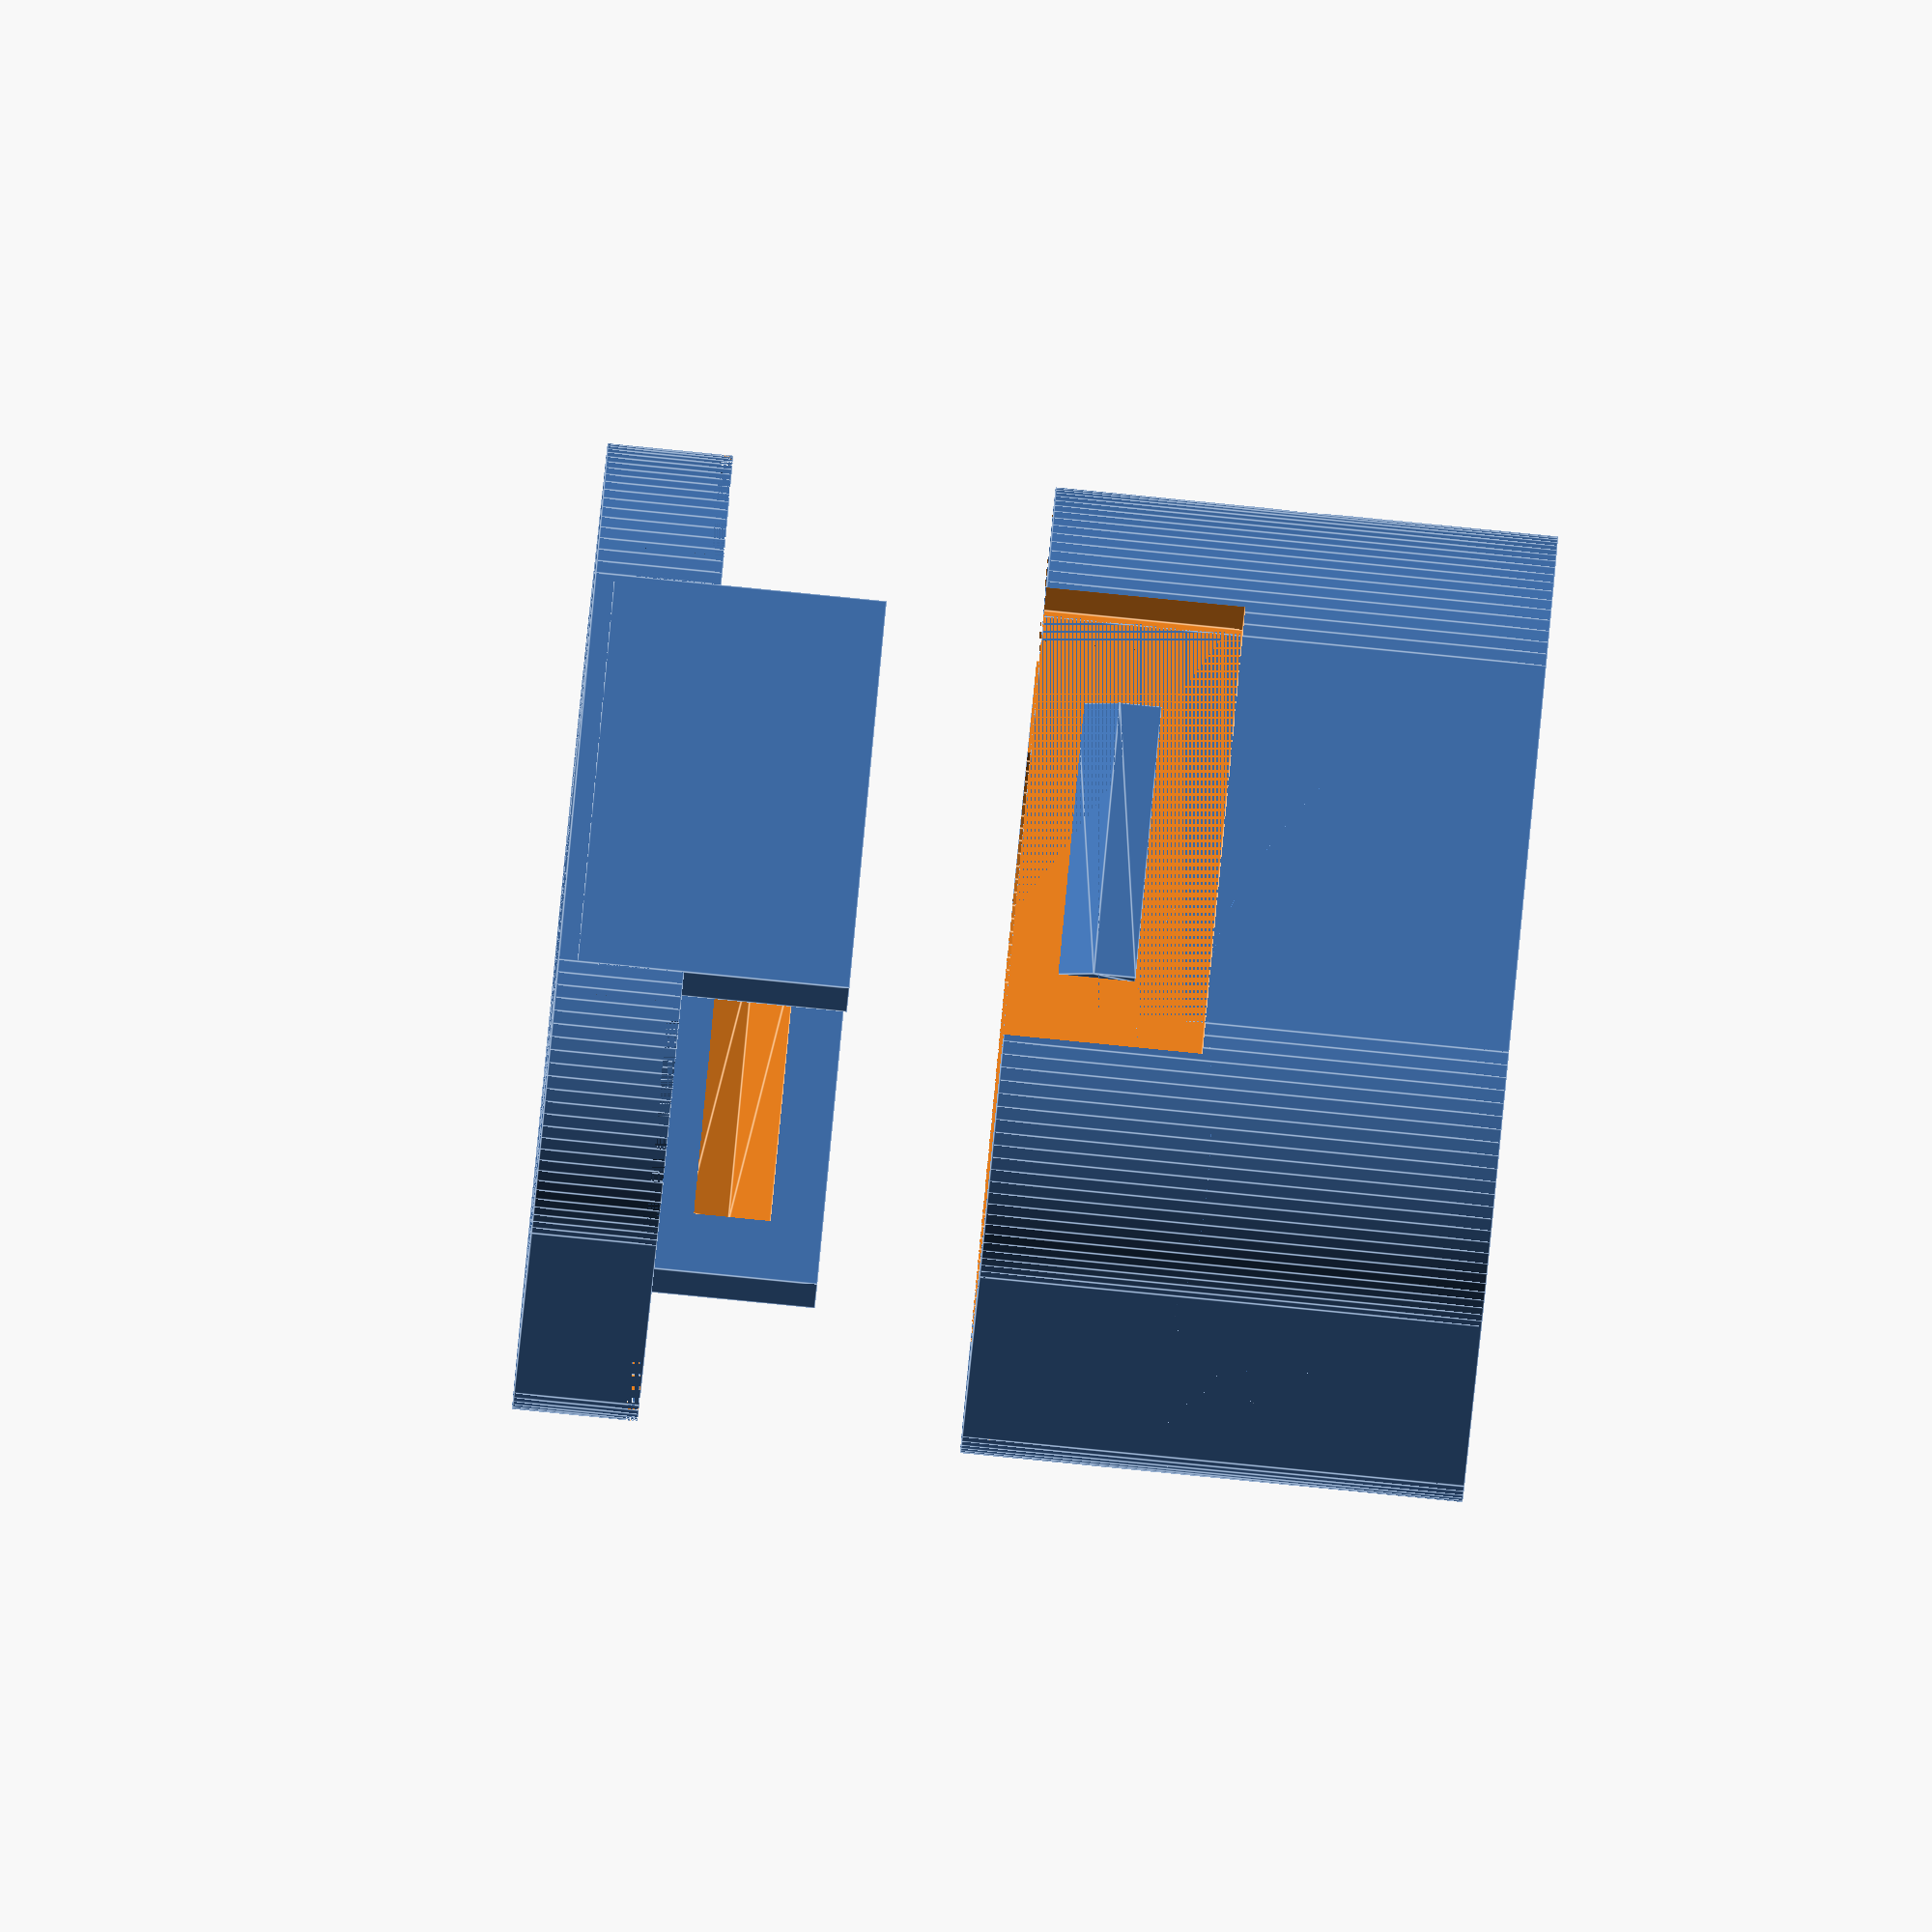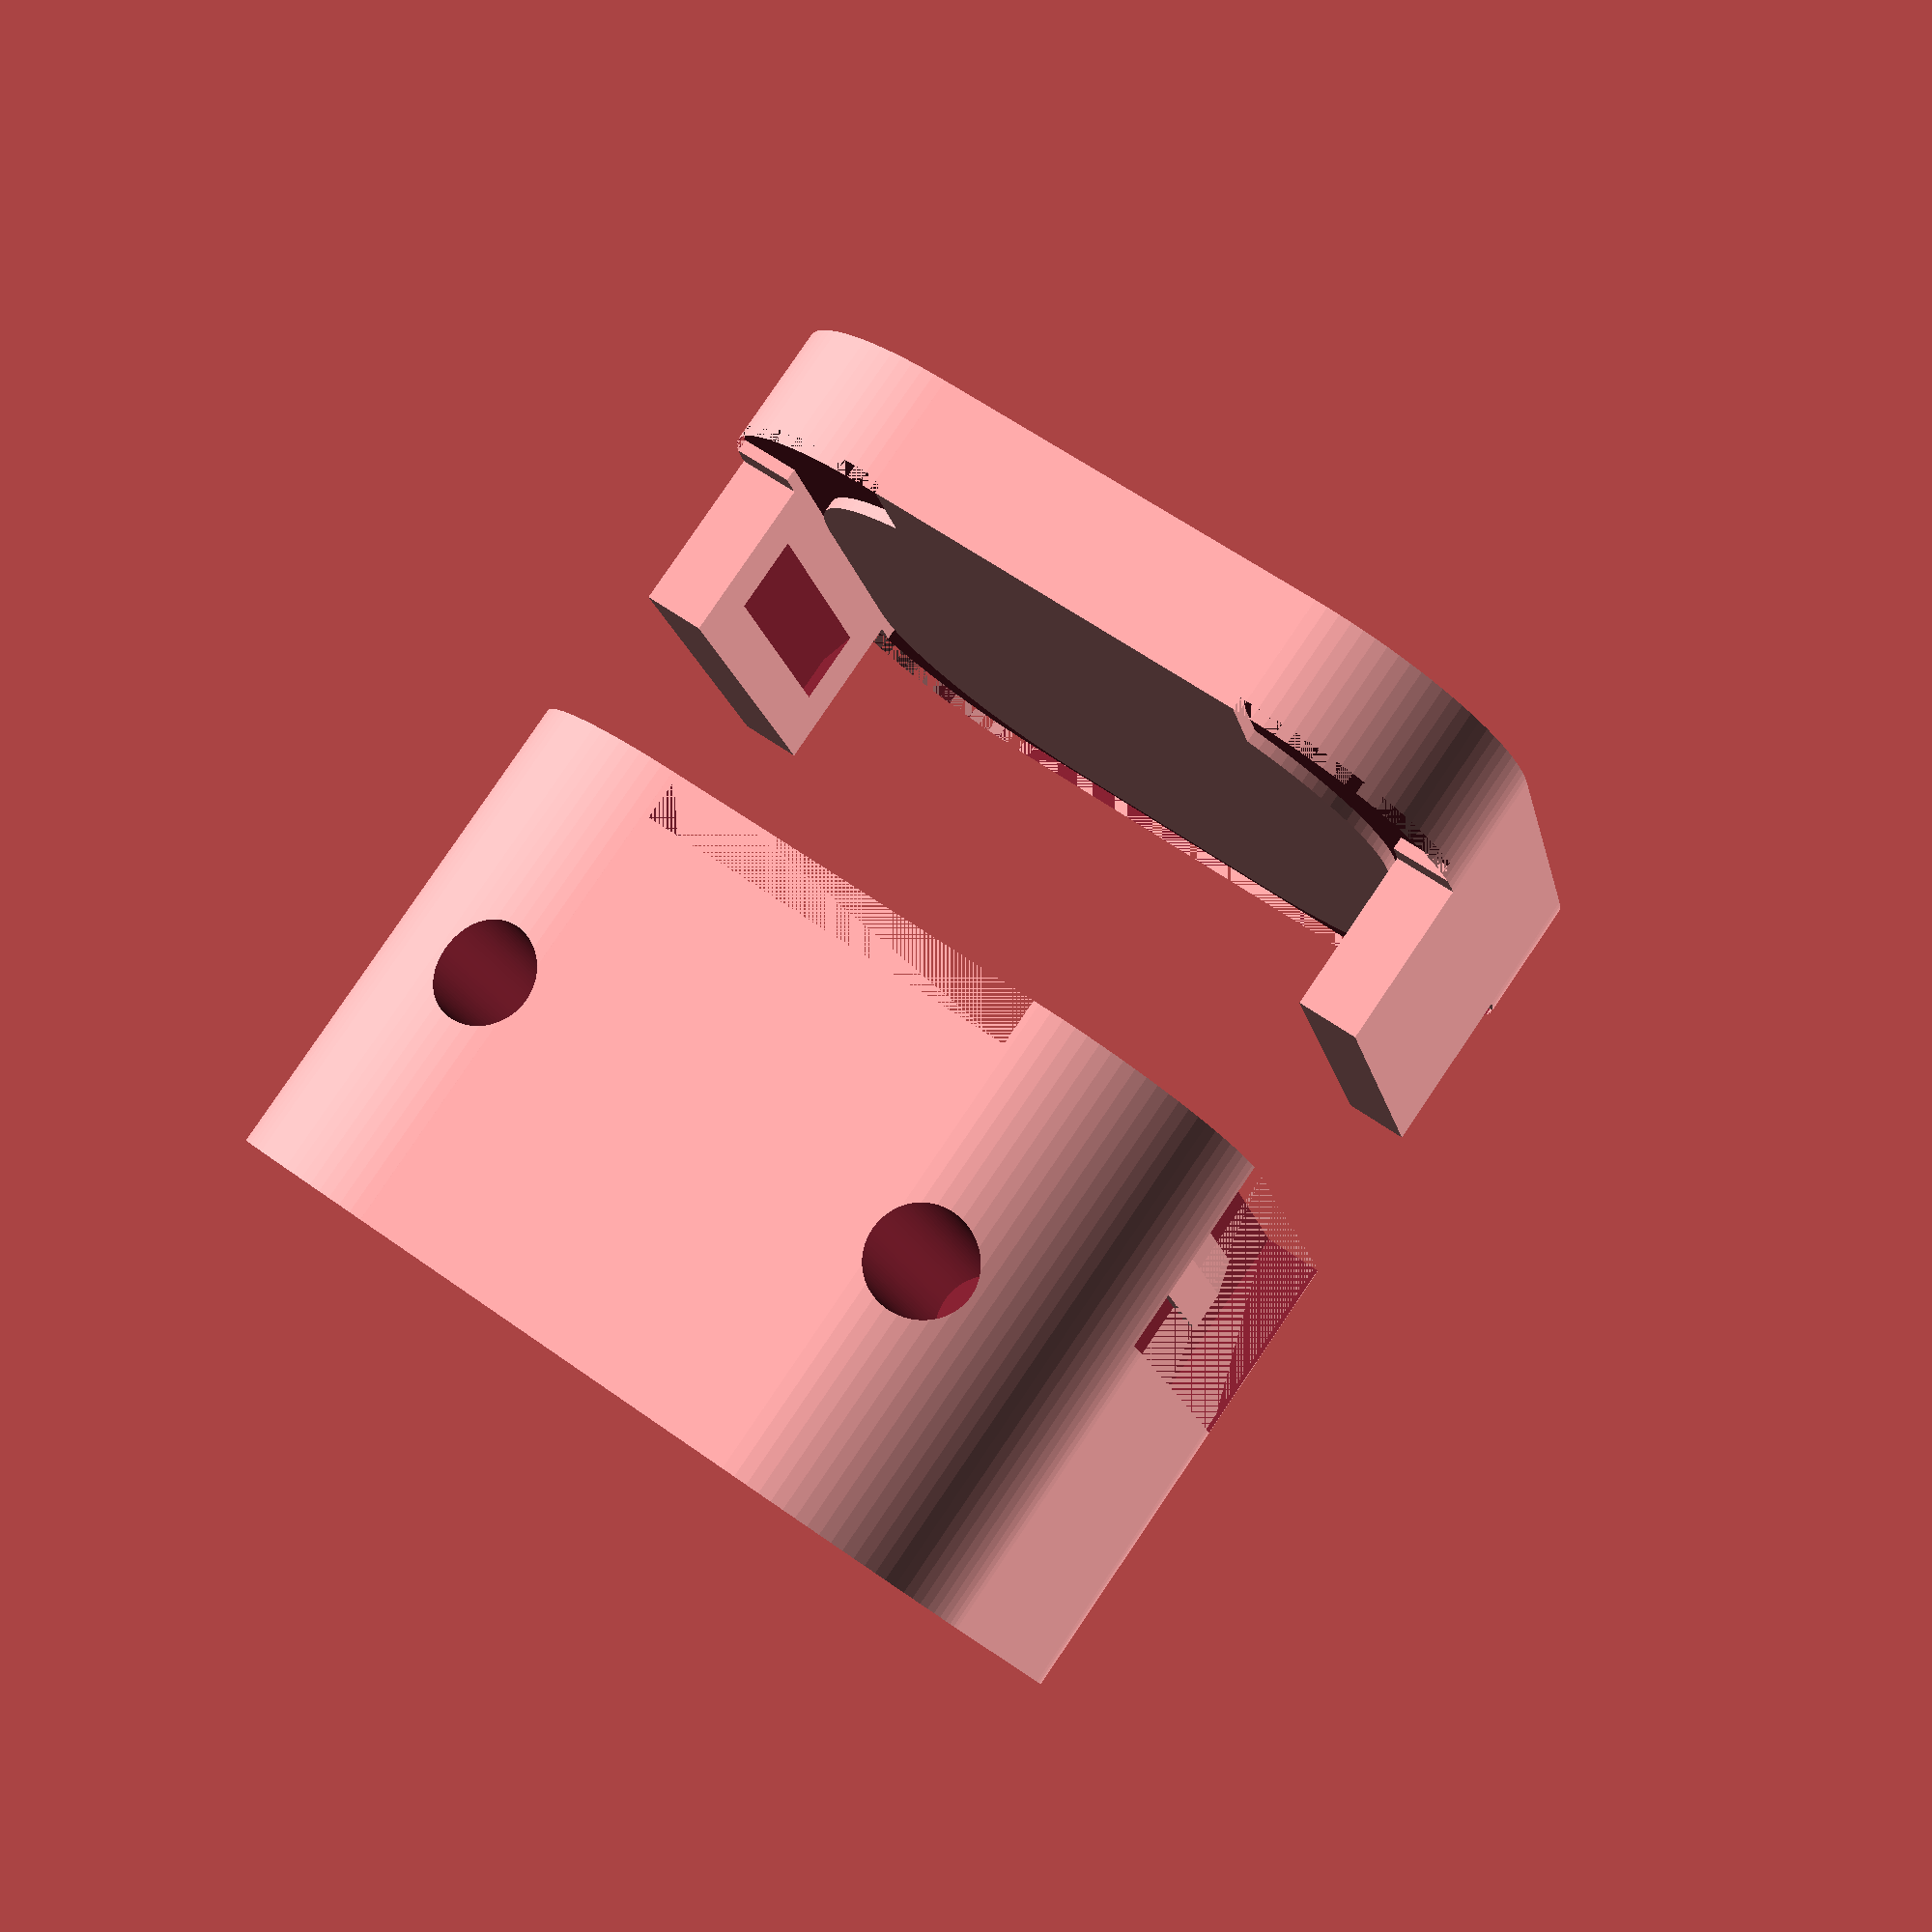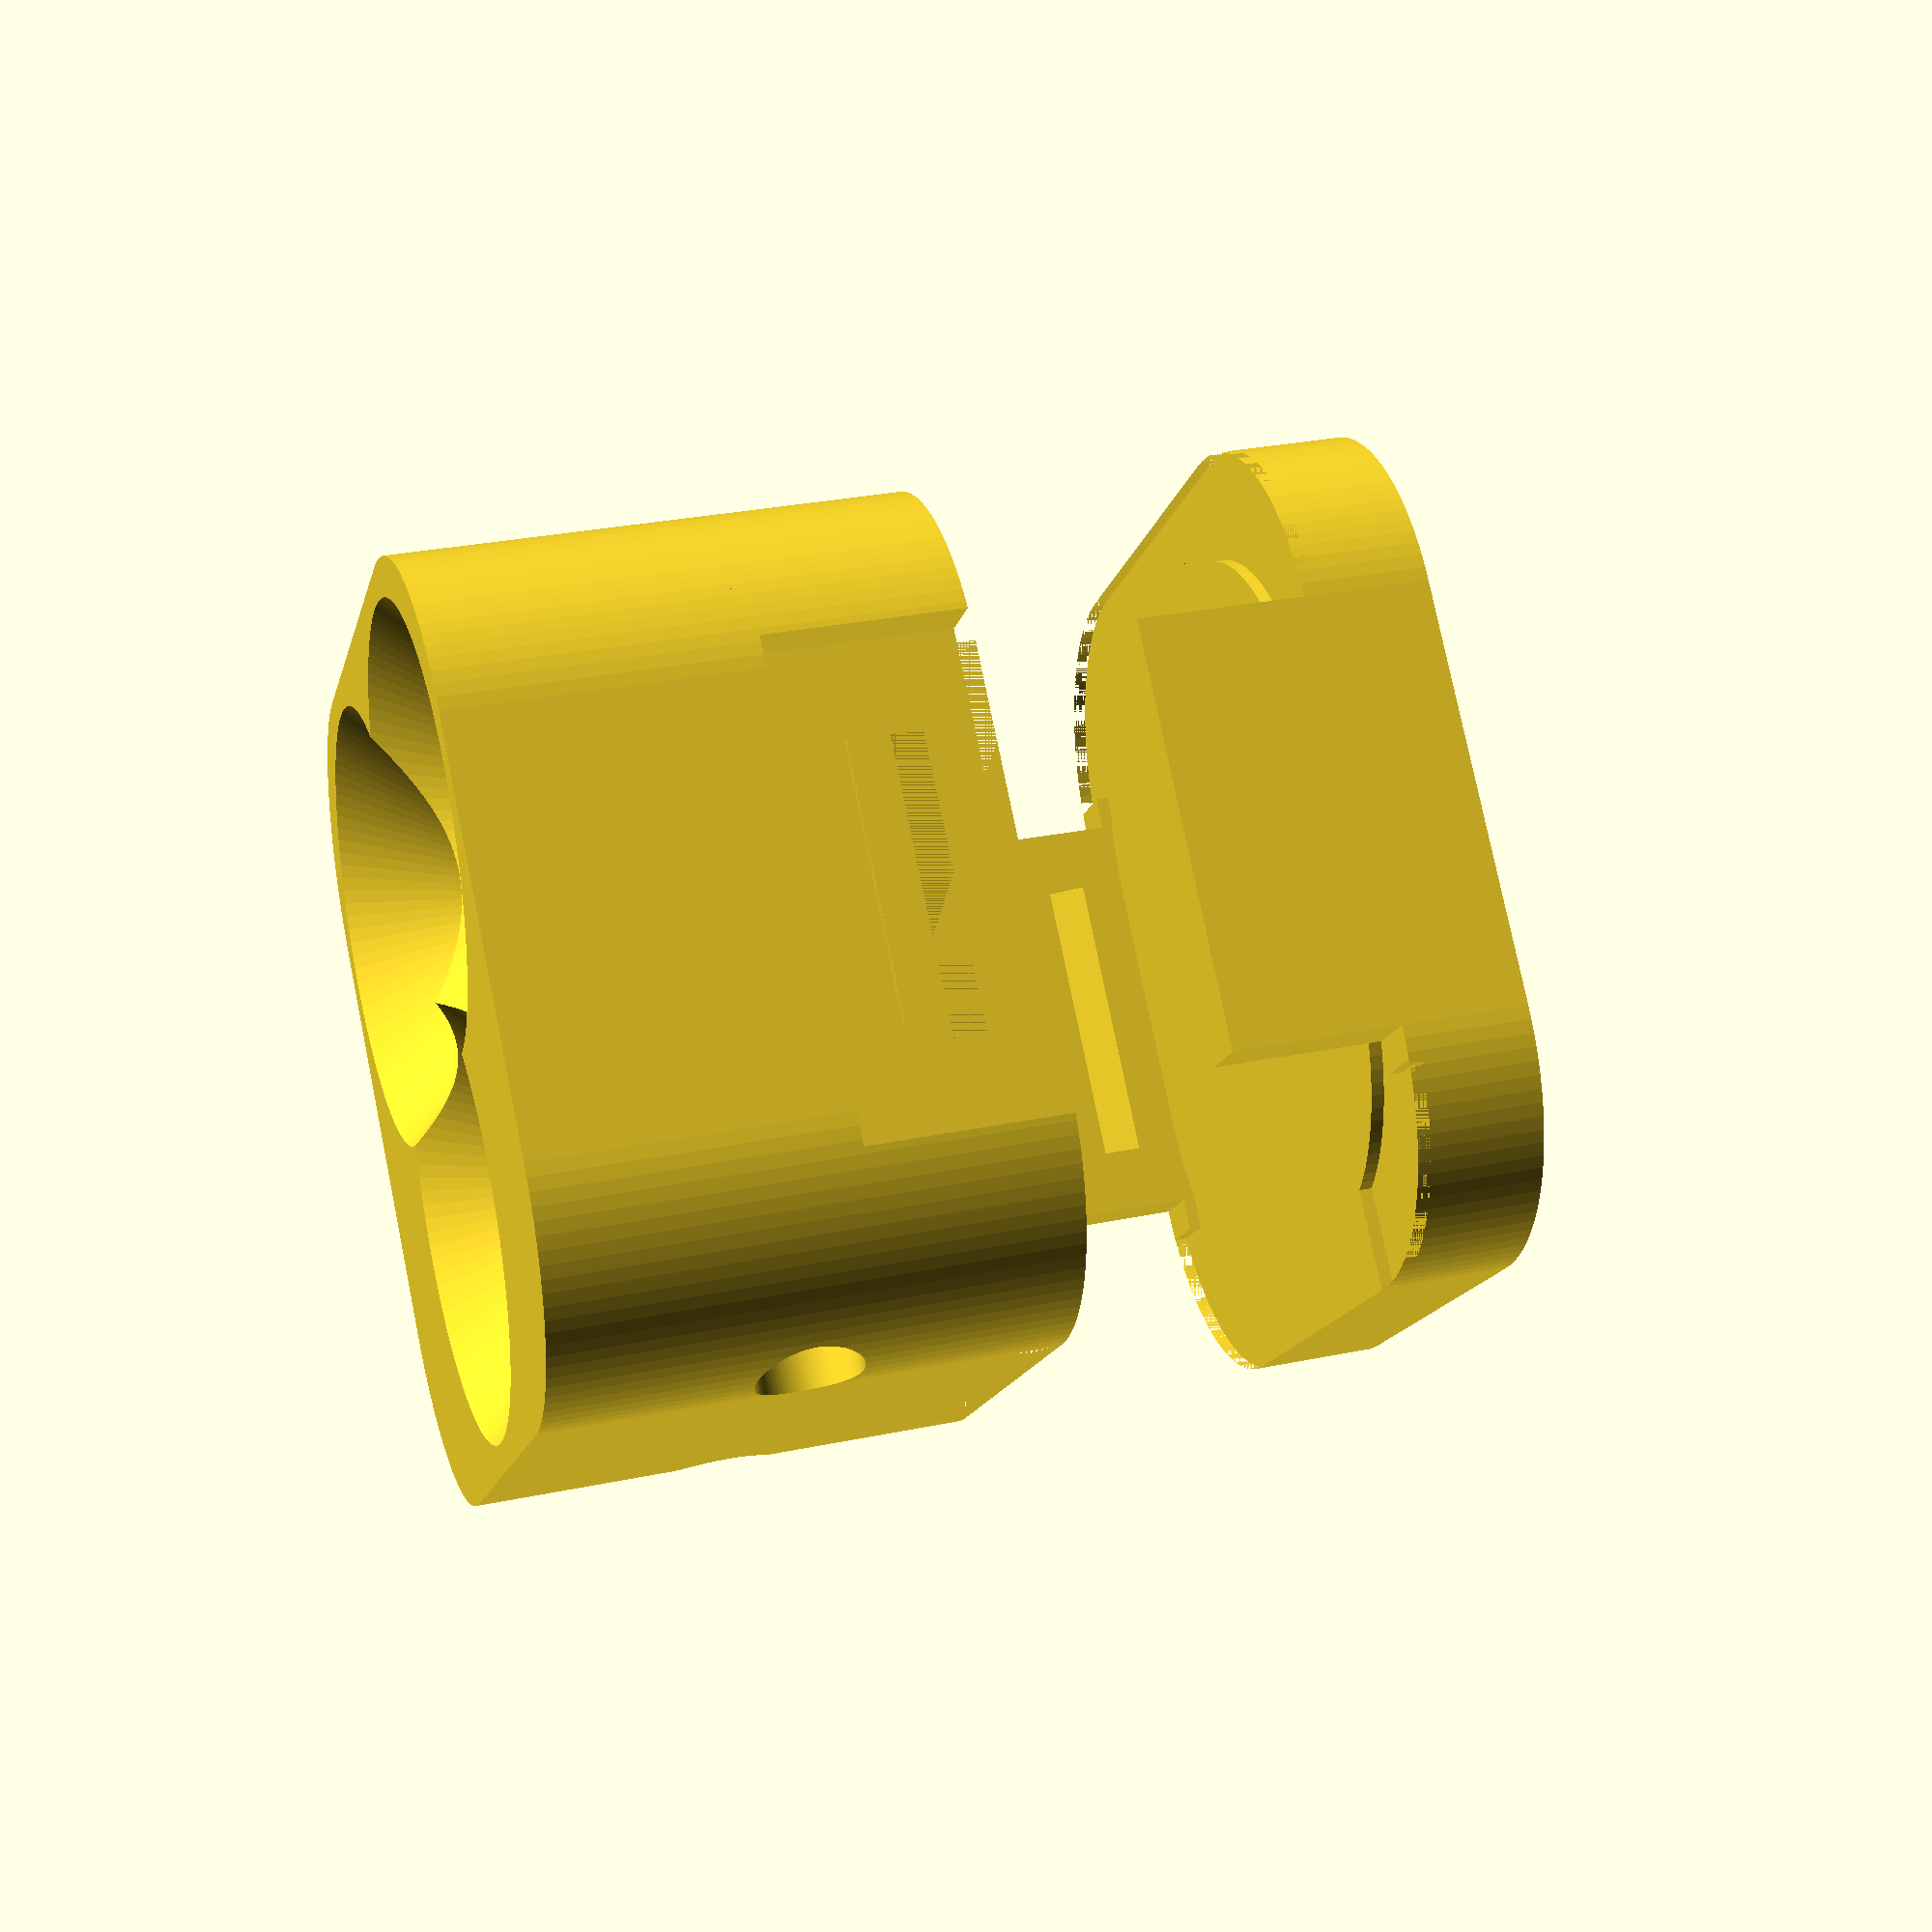
<openscad>
$fn=100;
LED_DIAMETER = 5.2;
LED_BORDER = 0.1;
CLIP_SIZE = 0.3;
SUPPORT_DIAMETER  = 2.5;

// size is a vector [w, h, d]
module roundedBox(size, radius, sidesonly)
{
	rot = [ [0,0,0], [90,0,90], [90,90,0] ];
	if (sidesonly) {
		cube(size - [2*radius,0,0], true);
		cube(size - [0,2*radius,0], true);
		for (x = [radius-size[0]/2, -radius+size[0]/2],
				 y = [radius-size[1]/2, -radius+size[1]/2]) {
			translate([x,y,0]) cylinder(r=radius, h=size[2], center=true);
		}
	}
	else {
		cube([size[0], size[1]-radius*2, size[2]-radius*2], center=true);
		cube([size[0]-radius*2, size[1], size[2]-radius*2], center=true);
		cube([size[0]-radius*2, size[1]-radius*2, size[2]], center=true);

		for (axis = [0:2]) {
			for (x = [radius-size[axis]/2, -radius+size[axis]/2],
					y = [radius-size[(axis+1)%3]/2, -radius+size[(axis+1)%3]/2]) {
				rotate(rot[axis]) 
					translate([x,y,0]) 
					cylinder(h=size[(axis+2)%3]-2*radius, r=radius, center=true);
			}
		}
		for (x = [radius-size[0]/2, -radius+size[0]/2],
				y = [radius-size[1]/2, -radius+size[1]/2],
				z = [radius-size[2]/2, -radius+size[2]/2]) {
			translate([x,y,z]) sphere(radius);
		}
	}
}

module ledfootprint(diameter, border)
{
	OFFSET_BORDER = 4;
	
	rotate_extrude() 
	polygon([[0,-7],
		[9,-7],[diameter / 2,0],
		[diameter / 2,OFFSET_BORDER],[diameter / 2 + border,OFFSET_BORDER],[diameter / 2 + border,OFFSET_BORDER+1],[diameter / 2 + (border - 0.1) ,OFFSET_BORDER+1], 
		[diameter / 2 + border,OFFSET_BORDER+1.2],
		[diameter / 2 + border,15],[0,15]], convexity = N);
}

module support_hole() 
{
	rotate(a=90, v=[0,0,1]) 
		translate([6,-2,6])
			rotate(a=90, v=[1,0,0]) 
				cylinder(h=10,r=SUPPORT_DIAMETER/2);
	rotate(a=90, v=[0,0,1]) 
		translate([-6,-2,6])
			rotate(a=90, v=[1,0,0]) 
				cylinder(h=10,r=SUPPORT_DIAMETER/2);
}

module cable_hole()
{
	translate([8,0,11.5]) 
	cube(size = [4,9.70,1.30], center = true);
}

module clips() 
{
	lenght_clip=7;
	translate([0,8.45,9])
		rotate(a=90, v=[0,0,1])
			rotate(a=90, v=[1,0,0]) 
			linear_extrude(height=lenght_clip, center = true)
				polygon([[0,0],[0,2],[CLIP_SIZE,1],[CLIP_SIZE,0]], convexity = N);
			
	translate([0,-8.45,9])
		rotate(a=-90, v=[0,0,1])
			rotate(a=90, v=[1,0,0]) 
				linear_extrude(height=lenght_clip, center = true)
					polygon([[0,0],[0,2],[CLIP_SIZE,1],[CLIP_SIZE,0]], convexity = N);
}

module cap_locker() {
		rotate(a=-90, v=[0,0,1])
			translate([9.25,0,3])
				cube(size = [1.5,10,6.5], center = true);

		rotate(a=-90, v=[0,0,1])
			translate([-9.25,0,3])
				cube(size = [1.5,10,6.5], center = true);
}

module cap() {
	difference() {
		translate([0,0,13.2]) roundedBox([20,20,3], 5, true);
		hole_wire();	
		led_support();
	}
	difference() {
		translate([0,0,8]) 
			cap_locker();
		clips();
	}
}

module clips_hole() {
	translate([0,0,7.5])
		scale([1.1,1,1]) 
			cap_locker();
}

module led_support() {
	difference() {
		union() {
			translate([0,0,6]) roundedBox([20,20,12], 5, true);
		}
		translate([4,0,3]) ledfootprint(LED_DIAMETER, LED_BORDER);
		translate([-4,4,3]) ledfootprint(LED_DIAMETER, LED_BORDER);
		translate([-4,-4,3]) ledfootprint(LED_DIAMETER, LED_BORDER);

		translate([0,0,11]) roundedBox([16,16,3], 5, true);
		support_hole();
		cable_hole();	
		scale([1.05,1,1]) 
		clips_hole();
	}
	clips();
}

led_support();
translate([0,0,8]) 
 cap();
</openscad>
<views>
elev=267.5 azim=155.0 roll=95.6 proj=o view=edges
elev=277.6 azim=283.2 roll=214.2 proj=p view=solid
elev=330.9 azim=132.8 roll=252.8 proj=p view=solid
</views>
